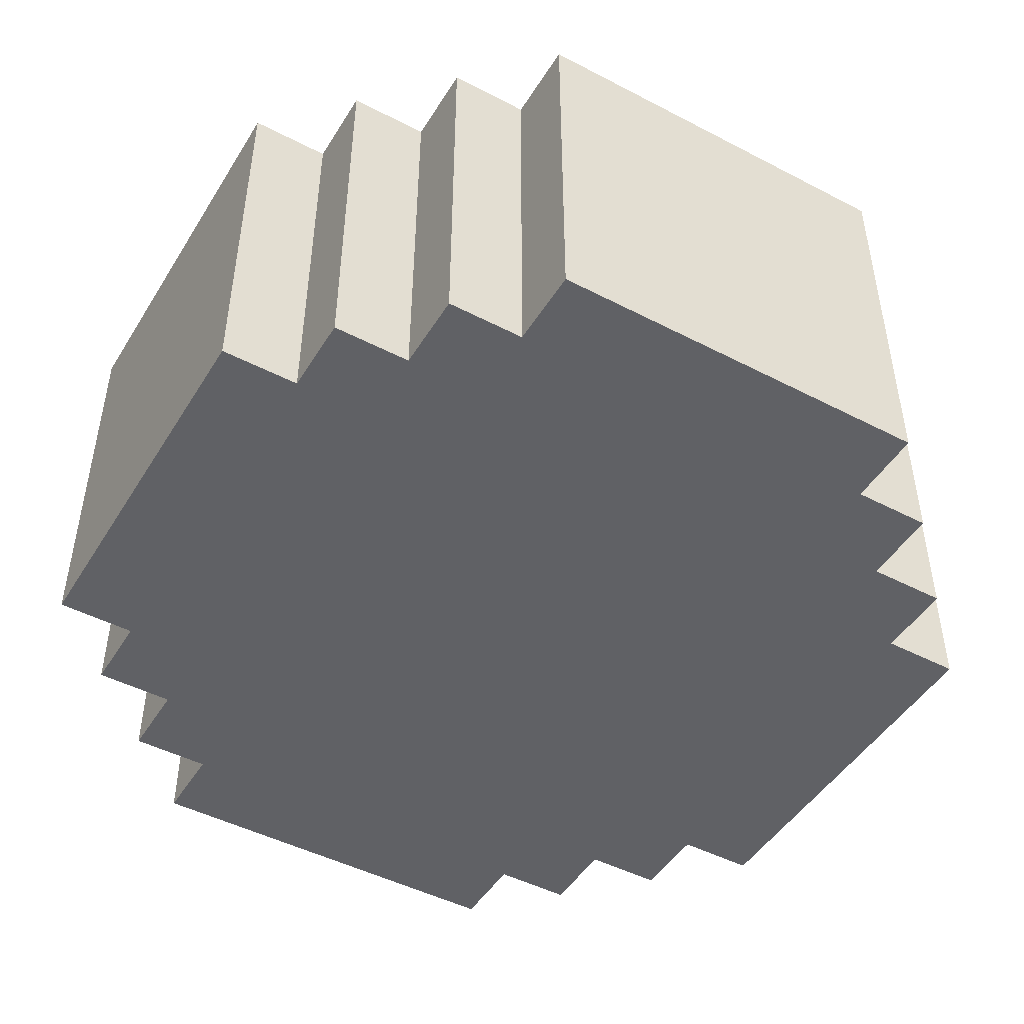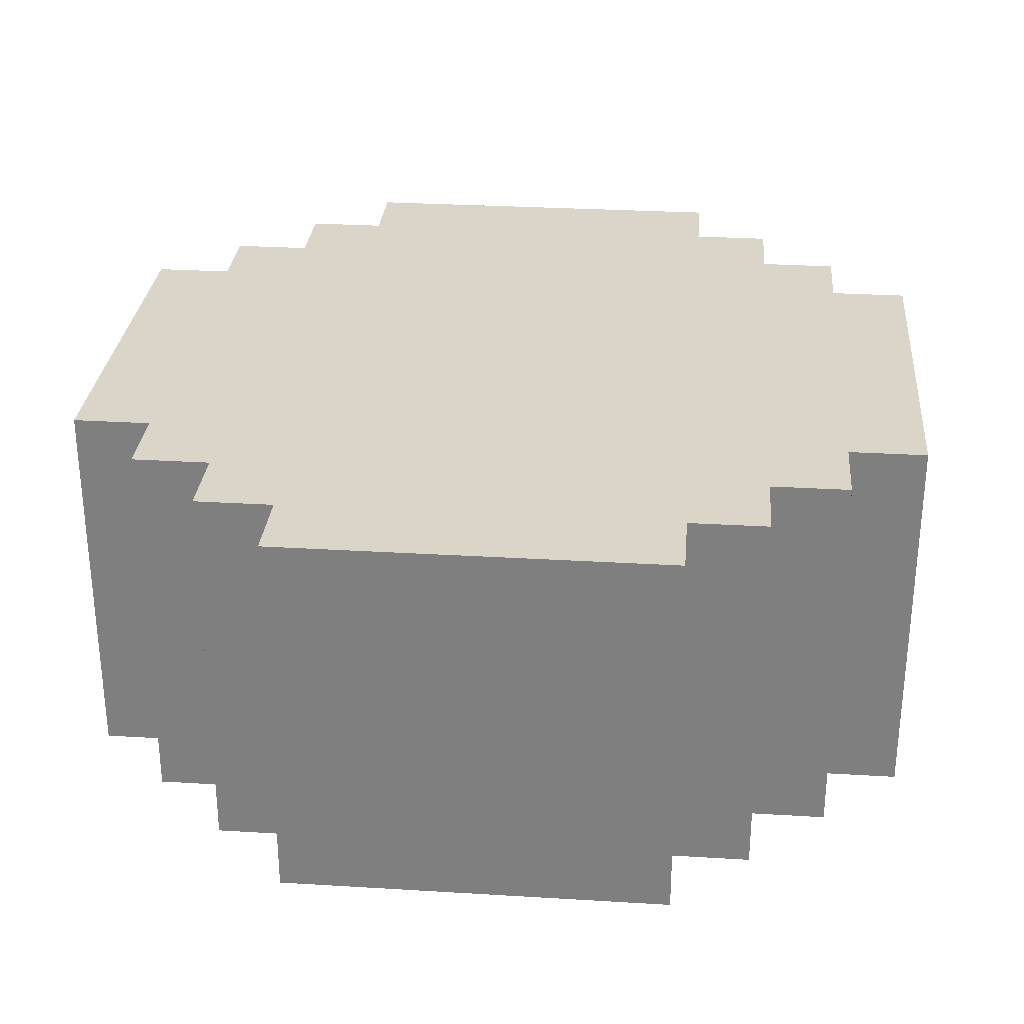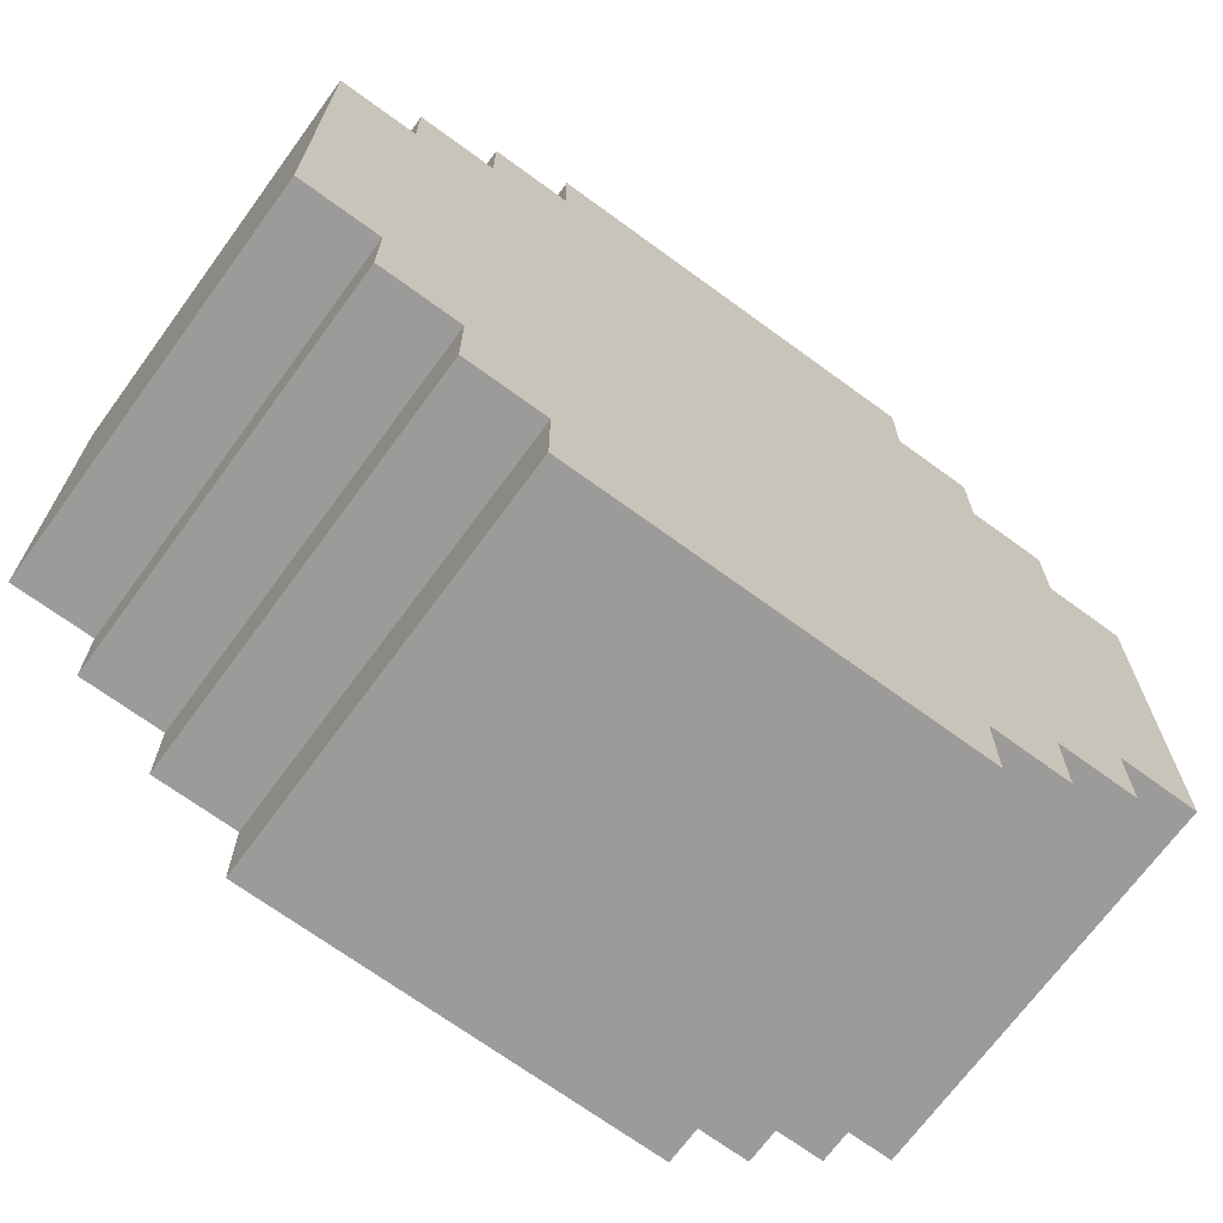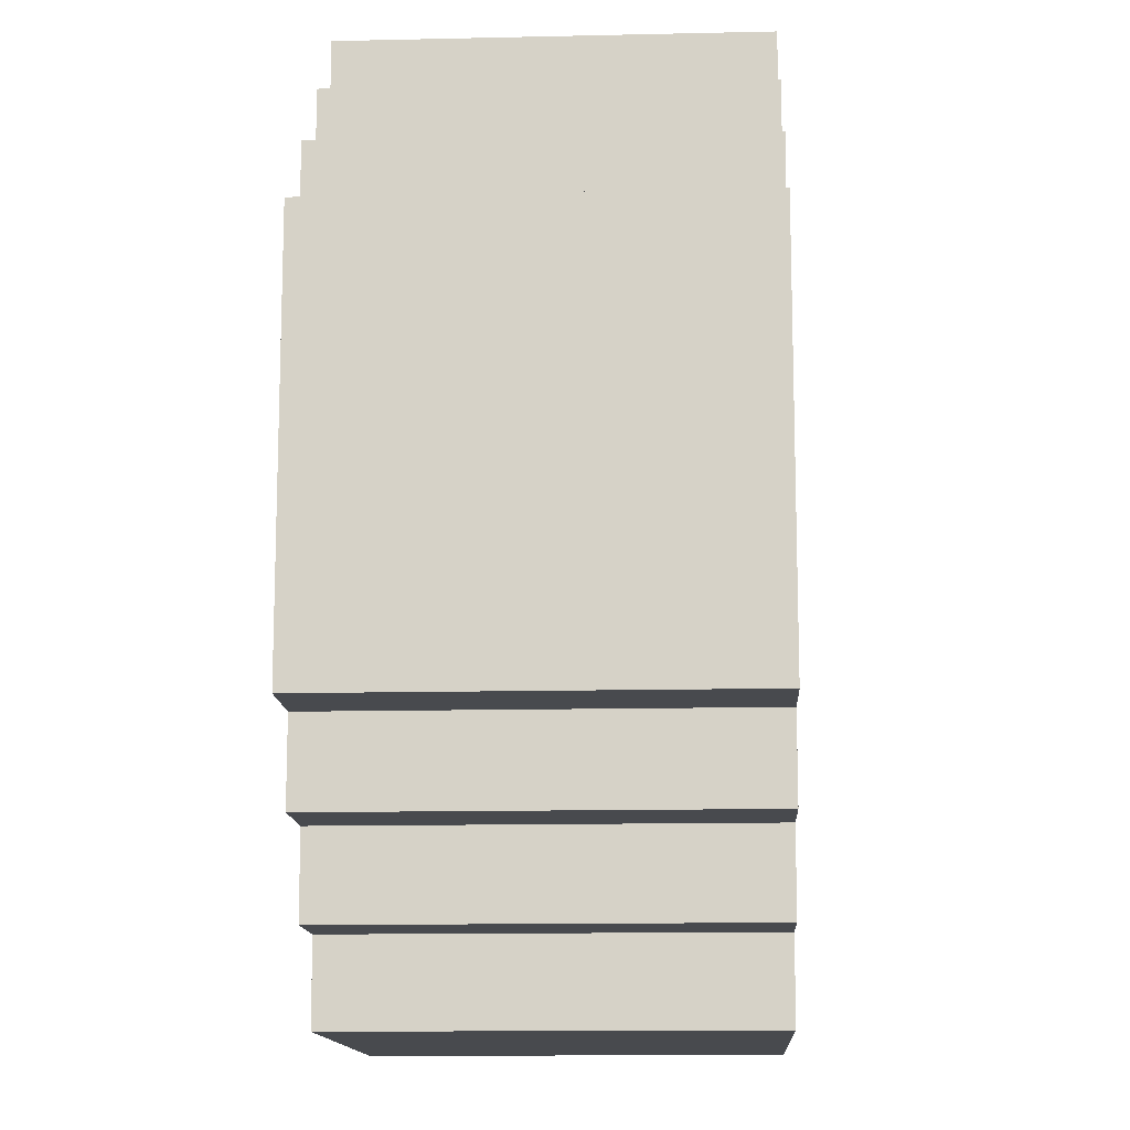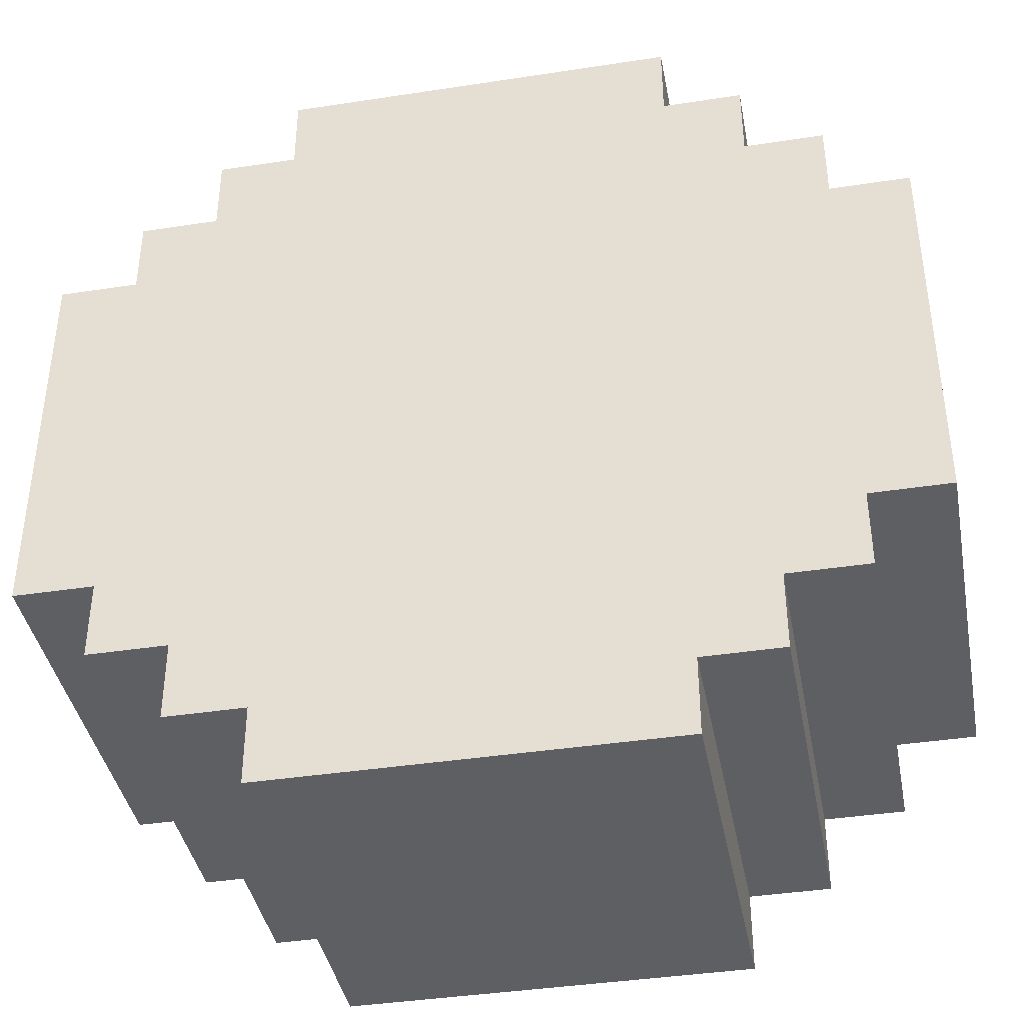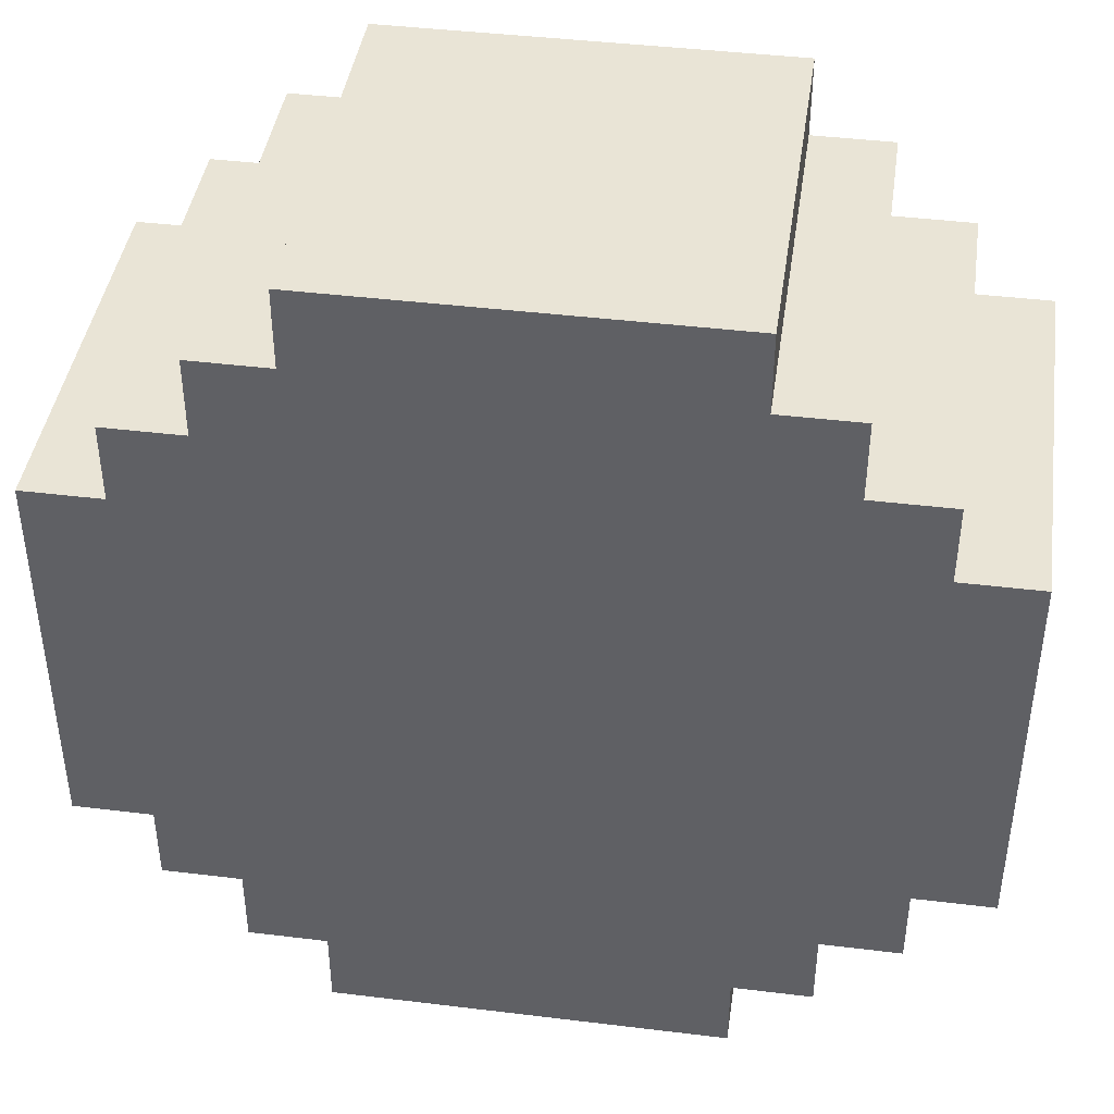
<metadata>
{"format":"obj","ext":"obj","renderer":"f3d","projection":"perspective","resolution":1024,"background":"white","views":[{"elev":-47.3,"azim":149.6,"up":"+Z"},{"elev":29.4,"azim":95.1,"up":"+Z"},{"elev":-69.7,"azim":-36.2,"up":"+Y"},{"elev":-13.1,"azim":-87.0,"up":"+Y"},{"elev":-40.1,"azim":10.7,"up":"+Y"},{"elev":42.4,"azim":-171.7,"up":"+Y"}]}
</metadata>
<code>
o
v -0.4 0.3 -4.3
v -0.4 0.3 -4.8
v -0.4 0.4 -4.3
v -0.4 0.4 -4.8
v -0.4 0.5 -4.3
v -0.4 0.5 -4.8
v -0.4 0.6 -4.3
v -0.4 0.6 -4.8
v -0.4 0.7 -4.3
v -0.4 0.7 -4.8
v -0.4 0.8 -4.3
v -0.4 0.8 -4.8
v -0.3 0.2 -4.3
v -0.3 0.2 -4.8
v -0.3 0.3 -4.3
v -0.3 0.3 -4.8
v -0.3 0.8 -4.3
v -0.3 0.8 -4.8
v -0.3 0.9 -4.3
v -0.3 0.9 -4.8
v -0.2 0.1 -4.3
v -0.2 0.1 -4.8
v -0.2 0.2 -4.3
v -0.2 0.2 -4.8
v -0.2 0.9 -4.3
v -0.2 0.9 -4.8
v -0.2 1 -4.3
v -0.2 1 -4.8
v -0.1 0 -4.3
v -0.1 0 -4.8
v -0.1 0.1 -4.3
v -0.1 0.1 -4.8
v -0.1 1 -4.3
v -0.1 1 -4.8
v -0.1 1.1 -4.3
v -0.1 1.1 -4.8
v 0.4 0 -4.3
v 0.4 0 -4.8
v 0.4 0.1 -4.3
v 0.4 0.1 -4.8
v 0.4 1 -4.3
v 0.4 1 -4.8
v 0.4 1.1 -4.3
v 0.4 1.1 -4.8
v 0.5 0.1 -4.3
v 0.5 0.1 -4.8
v 0.5 0.2 -4.3
v 0.5 0.2 -4.8
v 0.5 0.9 -4.3
v 0.5 0.9 -4.8
v 0.5 1 -4.3
v 0.5 1 -4.8
v 0.6 0.2 -4.3
v 0.6 0.2 -4.8
v 0.6 0.3 -4.3
v 0.6 0.3 -4.8
v 0.6 0.8 -4.3
v 0.6 0.8 -4.8
v 0.6 0.9 -4.3
v 0.6 0.9 -4.8
v 0.7 0.3 -4.3
v 0.7 0.3 -4.8
v 0.7 0.4 -4.3
v 0.7 0.4 -4.8
v 0.7 0.5 -4.3
v 0.7 0.5 -4.8
v 0.7 0.6 -4.3
v 0.7 0.6 -4.8
v 0.7 0.7 -4.3
v 0.7 0.7 -4.8
v 0.7 0.8 -4.3
v 0.7 0.8 -4.8
v -0.4 0.3 -4.3
v -0.4 0.4 -4.3
v -0.4 0.5 -4.3
v -0.4 0.6 -4.3
v -0.4 0.7 -4.3
v -0.4 0.8 -4.3
v -0.3 0.2 -4.3
v -0.3 0.3 -4.3
v -0.3 0.4 -4.3
v -0.3 0.5 -4.3
v -0.3 0.6 -4.3
v -0.3 0.7 -4.3
v -0.3 0.8 -4.3
v -0.3 0.9 -4.3
v -0.2 0.1 -4.3
v -0.2 0.2 -4.3
v -0.2 0.3 -4.3
v -0.2 0.8 -4.3
v -0.2 0.9 -4.3
v -0.2 1 -4.3
v -0.1 0 -4.3
v -0.1 0.1 -4.3
v -0.1 1 -4.3
v -0.1 1.1 -4.3
v 0 0 -4.3
v 0 0.1 -4.3
v 0 1 -4.3
v 0 1.1 -4.3
v 0.1 0 -4.3
v 0.1 0.1 -4.3
v 0.1 1 -4.3
v 0.1 1.1 -4.3
v 0.2 0 -4.3
v 0.2 0.1 -4.3
v 0.2 1 -4.3
v 0.2 1.1 -4.3
v 0.3 0 -4.3
v 0.3 0.1 -4.3
v 0.3 1 -4.3
v 0.3 1.1 -4.3
v 0.4 0 -4.3
v 0.4 0.1 -4.3
v 0.4 1 -4.3
v 0.4 1.1 -4.3
v 0.5 0.1 -4.3
v 0.5 0.2 -4.3
v 0.5 0.3 -4.3
v 0.5 0.8 -4.3
v 0.5 0.9 -4.3
v 0.5 1 -4.3
v 0.6 0.2 -4.3
v 0.6 0.3 -4.3
v 0.6 0.4 -4.3
v 0.6 0.5 -4.3
v 0.6 0.6 -4.3
v 0.6 0.7 -4.3
v 0.6 0.8 -4.3
v 0.6 0.9 -4.3
v 0.7 0.3 -4.3
v 0.7 0.4 -4.3
v 0.7 0.5 -4.3
v 0.7 0.6 -4.3
v 0.7 0.7 -4.3
v 0.7 0.8 -4.3
v -0.4 0.3 -4.8
v -0.4 0.4 -4.8
v -0.4 0.5 -4.8
v -0.4 0.6 -4.8
v -0.4 0.7 -4.8
v -0.4 0.8 -4.8
v -0.3 0.2 -4.8
v -0.3 0.3 -4.8
v -0.3 0.4 -4.8
v -0.3 0.5 -4.8
v -0.3 0.6 -4.8
v -0.3 0.7 -4.8
v -0.3 0.8 -4.8
v -0.3 0.9 -4.8
v -0.2 0.1 -4.8
v -0.2 0.2 -4.8
v -0.2 0.3 -4.8
v -0.2 0.8 -4.8
v -0.2 0.9 -4.8
v -0.2 1 -4.8
v -0.1 0 -4.8
v -0.1 0.1 -4.8
v -0.1 1 -4.8
v -0.1 1.1 -4.8
v 0 0 -4.8
v 0 0.1 -4.8
v 0 1 -4.8
v 0 1.1 -4.8
v 0.1 0 -4.8
v 0.1 0.1 -4.8
v 0.1 1 -4.8
v 0.1 1.1 -4.8
v 0.2 0 -4.8
v 0.2 0.1 -4.8
v 0.2 1 -4.8
v 0.2 1.1 -4.8
v 0.3 0 -4.8
v 0.3 0.1 -4.8
v 0.3 1 -4.8
v 0.3 1.1 -4.8
v 0.4 0 -4.8
v 0.4 0.1 -4.8
v 0.4 1 -4.8
v 0.4 1.1 -4.8
v 0.5 0.1 -4.8
v 0.5 0.2 -4.8
v 0.5 0.3 -4.8
v 0.5 0.8 -4.8
v 0.5 0.9 -4.8
v 0.5 1 -4.8
v 0.6 0.2 -4.8
v 0.6 0.3 -4.8
v 0.6 0.4 -4.8
v 0.6 0.5 -4.8
v 0.6 0.6 -4.8
v 0.6 0.7 -4.8
v 0.6 0.8 -4.8
v 0.6 0.9 -4.8
v 0.7 0.3 -4.8
v 0.7 0.4 -4.8
v 0.7 0.5 -4.8
v 0.7 0.6 -4.8
v 0.7 0.7 -4.8
v 0.7 0.8 -4.8
v -0.1 0 -4.3
v 0 0 -4.3
v 0.1 0 -4.3
v 0.2 0 -4.3
v 0.3 0 -4.3
v 0.4 0 -4.3
v -0.1 0 -4.8
v 0 0 -4.8
v 0.1 0 -4.8
v 0.2 0 -4.8
v 0.3 0 -4.8
v 0.4 0 -4.8
v -0.2 0.1 -4.3
v -0.1 0.1 -4.3
v 0.4 0.1 -4.3
v 0.5 0.1 -4.3
v -0.2 0.1 -4.8
v -0.1 0.1 -4.8
v 0.4 0.1 -4.8
v 0.5 0.1 -4.8
v -0.3 0.2 -4.3
v -0.2 0.2 -4.3
v 0.5 0.2 -4.3
v 0.6 0.2 -4.3
v -0.3 0.2 -4.8
v -0.2 0.2 -4.8
v 0.5 0.2 -4.8
v 0.6 0.2 -4.8
v -0.4 0.3 -4.3
v -0.3 0.3 -4.3
v 0.6 0.3 -4.3
v 0.7 0.3 -4.3
v -0.4 0.3 -4.8
v -0.3 0.3 -4.8
v 0.6 0.3 -4.8
v 0.7 0.3 -4.8
v -0.4 0.8 -4.3
v -0.3 0.8 -4.3
v 0.6 0.8 -4.3
v 0.7 0.8 -4.3
v -0.4 0.8 -4.8
v -0.3 0.8 -4.8
v 0.6 0.8 -4.8
v 0.7 0.8 -4.8
v -0.3 0.9 -4.3
v -0.2 0.9 -4.3
v 0.5 0.9 -4.3
v 0.6 0.9 -4.3
v -0.3 0.9 -4.8
v -0.2 0.9 -4.8
v 0.5 0.9 -4.8
v 0.6 0.9 -4.8
v -0.2 1 -4.3
v -0.1 1 -4.3
v 0.4 1 -4.3
v 0.5 1 -4.3
v -0.2 1 -4.8
v -0.1 1 -4.8
v 0.4 1 -4.8
v 0.5 1 -4.8
v -0.1 1.1 -4.3
v 0 1.1 -4.3
v 0.1 1.1 -4.3
v 0.2 1.1 -4.3
v 0.3 1.1 -4.3
v 0.4 1.1 -4.3
v -0.1 1.1 -4.8
v 0 1.1 -4.8
v 0.1 1.1 -4.8
v 0.2 1.1 -4.8
v 0.3 1.1 -4.8
v 0.4 1.1 -4.8
f 3 2 1
f 4 2 3
f 5 4 3
f 6 4 5
f 7 6 5
f 8 6 7
f 9 8 7
f 10 8 9
f 11 10 9
f 12 10 11
f 15 14 13
f 16 14 15
f 19 18 17
f 20 18 19
f 23 22 21
f 24 22 23
f 27 26 25
f 28 26 27
f 31 30 29
f 32 30 31
f 35 34 33
f 36 34 35
f 37 38 39
f 39 38 40
f 41 42 43
f 43 42 44
f 45 46 47
f 47 46 48
f 49 50 51
f 51 50 52
f 53 54 55
f 55 54 56
f 57 58 59
f 59 58 60
f 61 62 63
f 63 62 64
f 63 64 65
f 65 64 66
f 65 66 67
f 67 66 68
f 67 68 69
f 69 68 70
f 69 70 71
f 71 70 72
f 80 74 73
f 81 75 74
f 81 74 80
f 82 76 75
f 82 75 81
f 83 77 76
f 83 76 82
f 84 78 77
f 84 77 83
f 85 78 84
f 88 80 79
f 89 83 82
f 89 81 80
f 89 80 88
f 89 82 81
f 89 85 84
f 89 84 83
f 90 86 85
f 90 85 89
f 91 86 90
f 94 88 87
f 94 92 91
f 94 91 90
f 94 90 89
f 94 89 88
f 95 92 94
f 97 94 93
f 98 95 94
f 98 94 97
f 99 96 95
f 99 95 98
f 100 96 99
f 101 98 97
f 101 99 98
f 101 100 99
f 102 100 101
f 103 100 102
f 104 100 103
f 105 102 101
f 106 103 102
f 106 102 105
f 107 104 103
f 107 103 106
f 108 104 107
f 109 106 105
f 109 107 106
f 109 108 107
f 110 108 109
f 111 108 110
f 112 108 111
f 113 110 109
f 114 111 110
f 114 110 113
f 115 112 111
f 115 111 114
f 116 112 115
f 117 115 114
f 118 115 117
f 119 115 118
f 120 115 119
f 121 115 120
f 122 115 121
f 123 119 118
f 124 120 119
f 124 119 123
f 125 120 124
f 126 120 125
f 127 120 126
f 128 120 127
f 129 121 120
f 129 120 128
f 130 121 129
f 131 125 124
f 132 126 125
f 132 125 131
f 133 127 126
f 133 126 132
f 134 128 127
f 134 127 133
f 135 129 128
f 135 128 134
f 136 129 135
f 137 138 144
f 138 139 145
f 144 138 145
f 139 140 146
f 145 139 146
f 140 141 147
f 146 140 147
f 141 142 148
f 147 141 148
f 148 142 149
f 143 144 152
f 146 147 153
f 144 145 153
f 152 144 153
f 145 146 153
f 148 149 153
f 147 148 153
f 149 150 154
f 153 149 154
f 154 150 155
f 151 152 158
f 155 156 158
f 154 155 158
f 153 154 158
f 152 153 158
f 158 156 159
f 157 158 161
f 158 159 162
f 161 158 162
f 159 160 163
f 162 159 163
f 163 160 164
f 161 162 165
f 162 163 165
f 163 164 165
f 165 164 166
f 166 164 167
f 167 164 168
f 165 166 169
f 166 167 170
f 169 166 170
f 167 168 171
f 170 167 171
f 171 168 172
f 169 170 173
f 170 171 173
f 171 172 173
f 173 172 174
f 174 172 175
f 175 172 176
f 173 174 177
f 174 175 178
f 177 174 178
f 175 176 179
f 178 175 179
f 179 176 180
f 178 179 181
f 181 179 182
f 182 179 183
f 183 179 184
f 184 179 185
f 185 179 186
f 182 183 187
f 183 184 188
f 187 183 188
f 188 184 189
f 189 184 190
f 190 184 191
f 191 184 192
f 184 185 193
f 192 184 193
f 193 185 194
f 188 189 195
f 189 190 196
f 195 189 196
f 190 191 197
f 196 190 197
f 191 192 198
f 197 191 198
f 192 193 199
f 198 192 199
f 199 193 200
f 207 202 201
f 208 203 202
f 208 202 207
f 209 204 203
f 209 203 208
f 210 205 204
f 210 204 209
f 211 206 205
f 211 205 210
f 212 206 211
f 217 214 213
f 218 214 217
f 219 216 215
f 220 216 219
f 225 222 221
f 226 222 225
f 227 224 223
f 228 224 227
f 233 230 229
f 234 230 233
f 235 232 231
f 236 232 235
f 237 238 241
f 241 238 242
f 239 240 243
f 243 240 244
f 245 246 249
f 249 246 250
f 247 248 251
f 251 248 252
f 253 254 257
f 257 254 258
f 255 256 259
f 259 256 260
f 261 262 267
f 262 263 268
f 267 262 268
f 263 264 269
f 268 263 269
f 264 265 270
f 269 264 270
f 265 266 271
f 270 265 271
f 271 266 272

</code>
